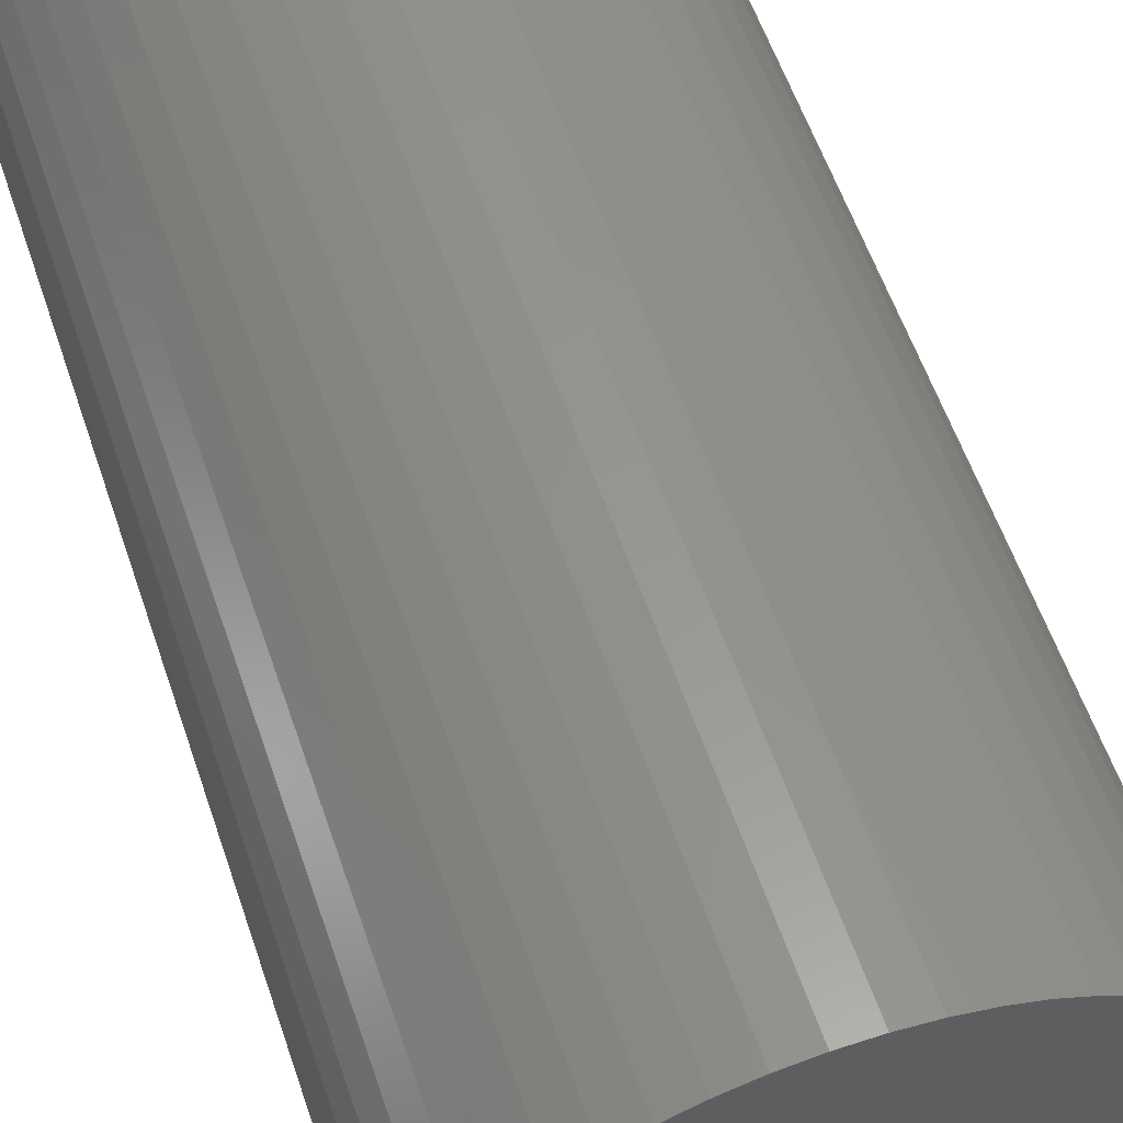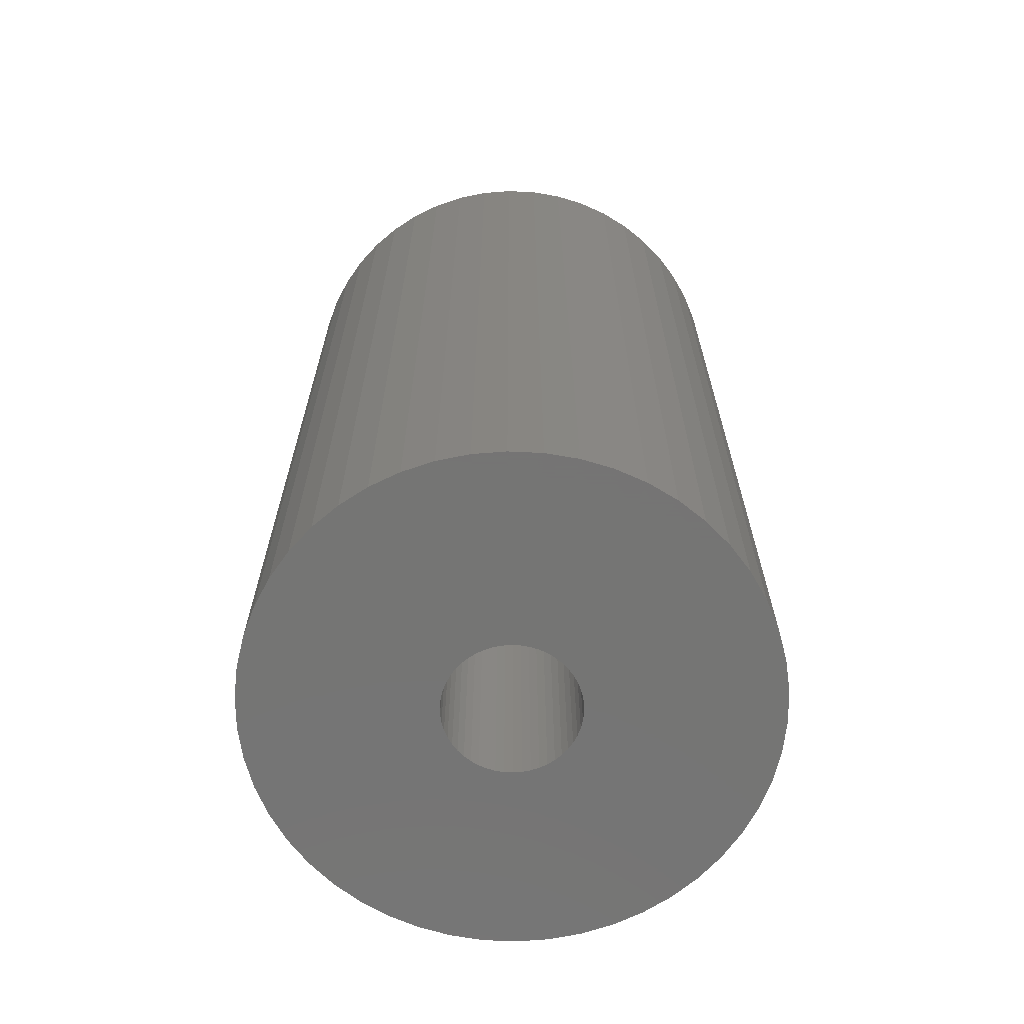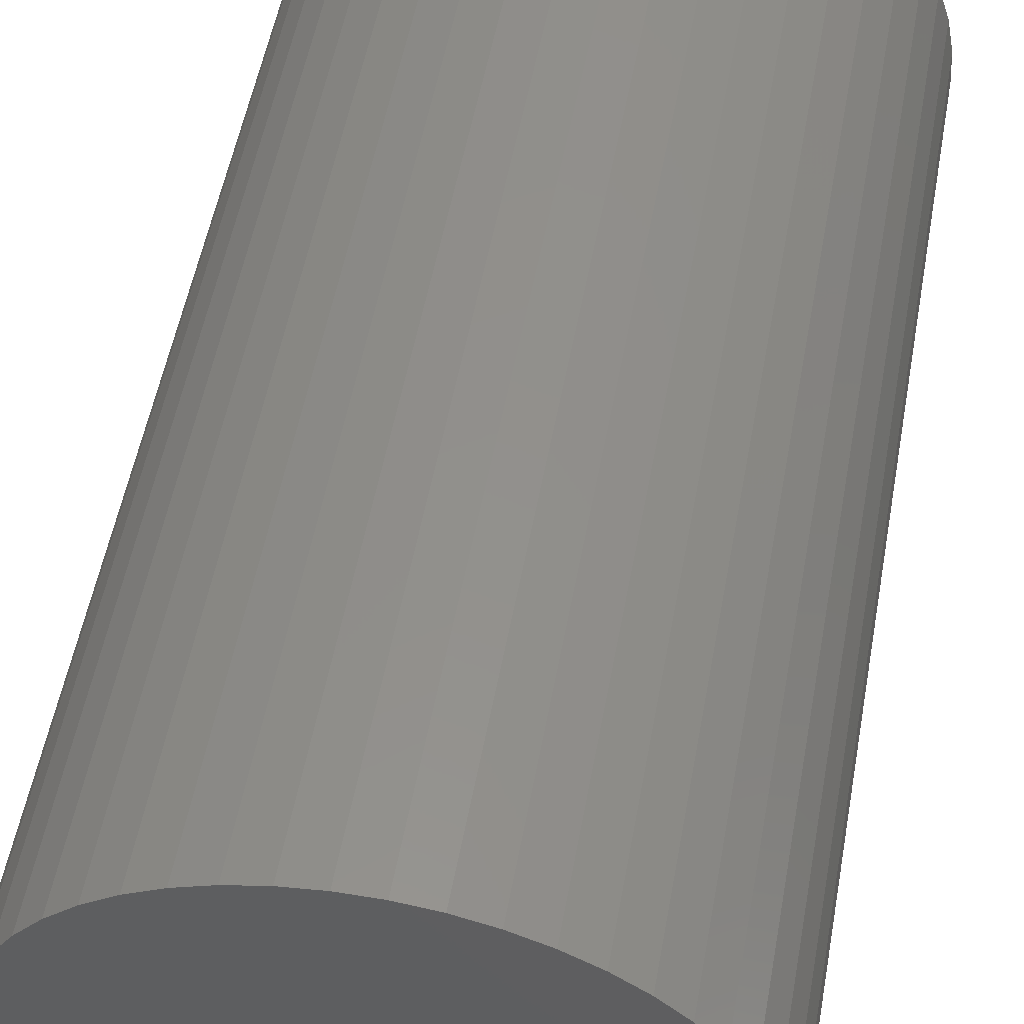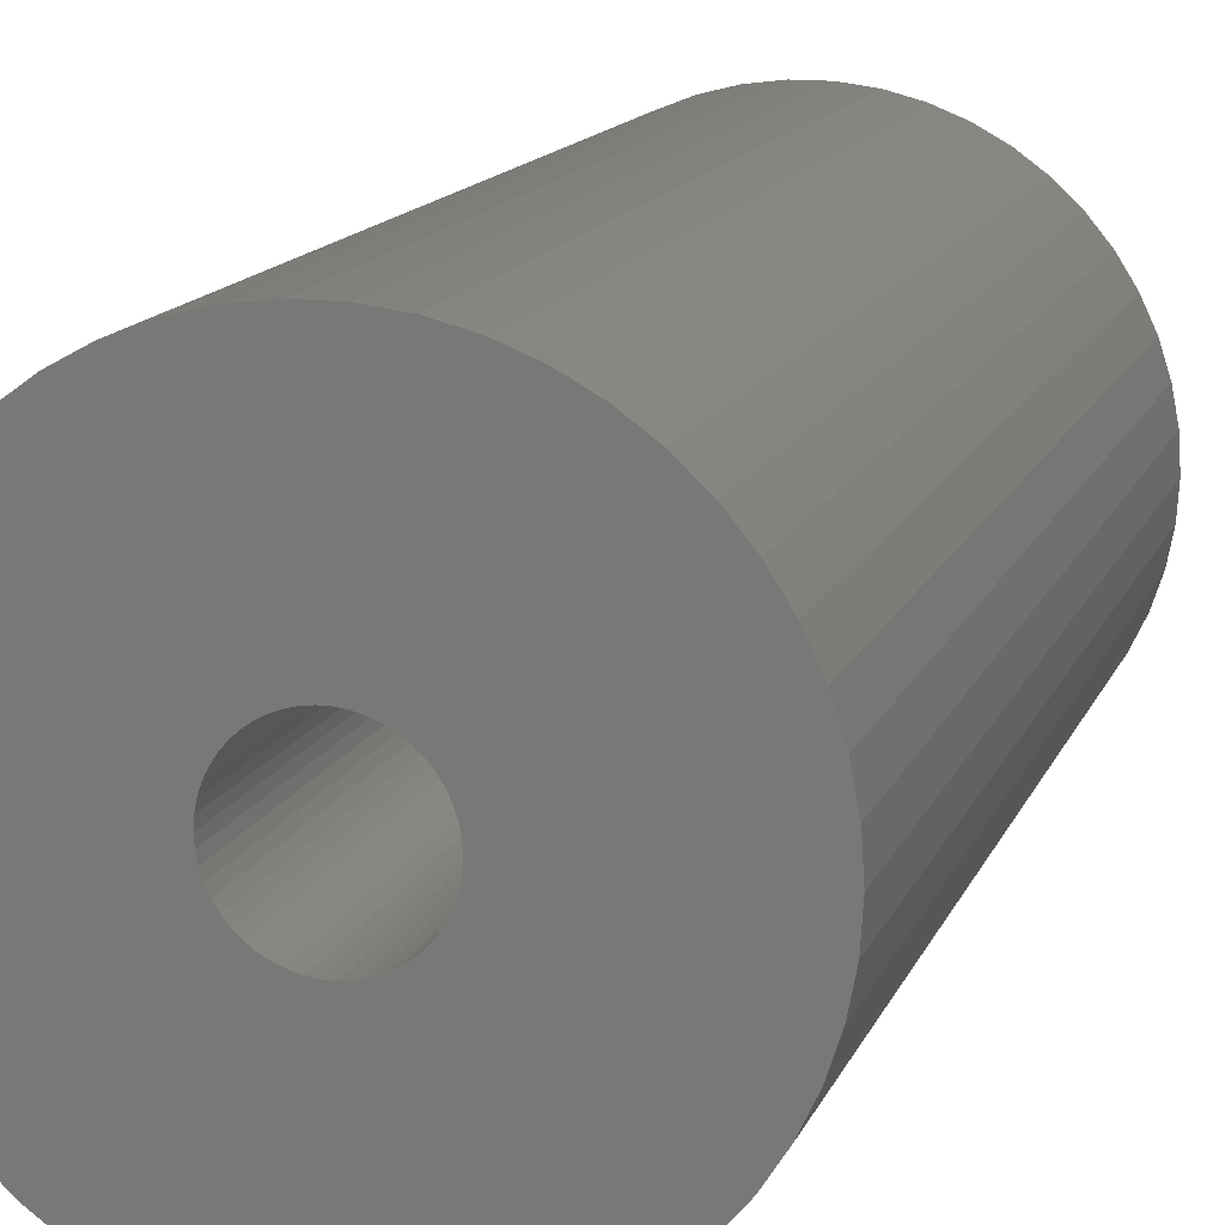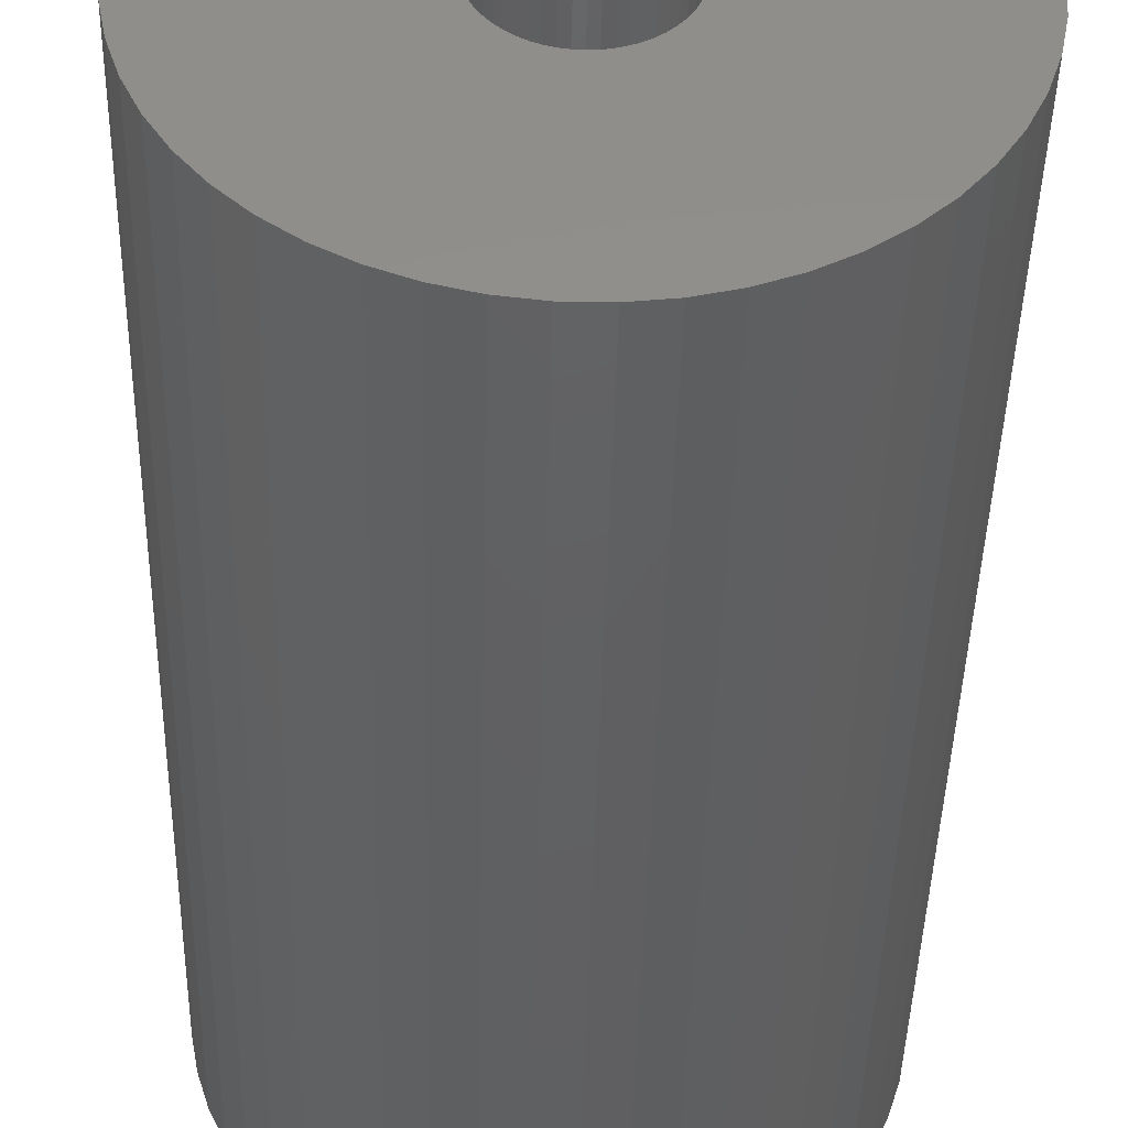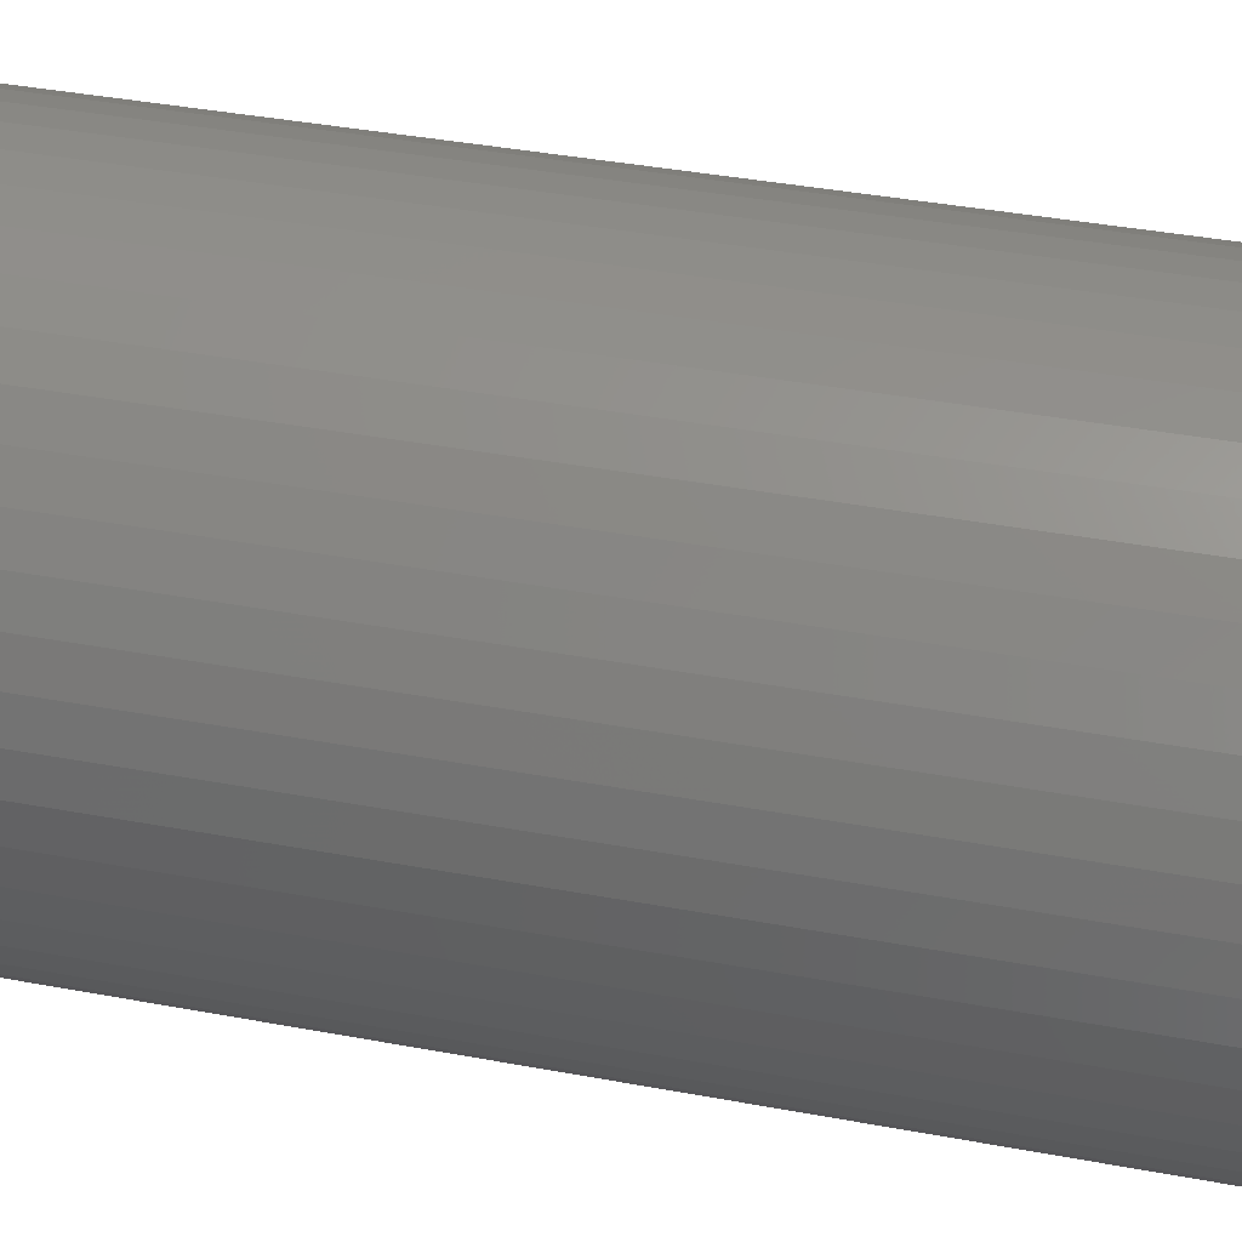
<metadata>
{"format":"stl","ext":"stl","renderer":"f3d","projection":"perspective","resolution":1024,"background":"white","views":[{"elev":58.2,"azim":-18.7,"up":"+Y"},{"elev":-67.0,"azim":-81.9,"up":"+Z"},{"elev":52.3,"azim":10.2,"up":"+Y"},{"elev":13.9,"azim":-163.5,"up":"+Y"},{"elev":-42.4,"azim":178.7,"up":"+Y"},{"elev":39.9,"azim":103.0,"up":"+Y"}]}
</metadata>
<code>
# stl→obj: 200 verts, 400 faces
v 11.5 0 21
v 11.41 1.441 -21
v 11.41 1.441 21
v 11.5 0 -21
v -11.5 0 -21
v -11.41 1.441 21
v -11.41 1.441 -21
v -11.5 0 21
v 0.7221 11.48 -21
v -0.7221 11.48 21
v 0.7221 11.48 21
v -0.7221 11.48 -21
v -0.7221 -11.48 -21
v 0.7221 -11.48 21
v -0.7221 -11.48 21
v 0.7221 -11.48 -21
v 8.383 -7.872 21
v 9.304 -6.76 -21
v 9.304 -6.76 21
v 8.383 -7.872 -21
v 8.383 7.872 -21
v 7.33 8.861 21
v 8.383 7.872 21
v 7.33 8.861 -21
v -7.33 8.861 -21
v -8.383 7.872 21
v -7.33 8.861 21
v -8.383 7.872 -21
v -3.554 10.94 -21
v -4.896 10.41 21
v -3.554 10.94 21
v -4.896 10.41 -21
v 10.69 4.233 21
v 10.08 5.54 -21
v 10.08 5.54 21
v 10.69 4.233 -21
v 4.896 10.41 -21
v 3.554 10.94 21
v 4.896 10.41 21
v 3.554 10.94 -21
v 6.162 9.71 -21
v 6.162 9.71 21
v -10.69 4.233 -21
v -10.08 5.54 21
v -10.08 5.54 -21
v -10.69 4.233 21
v -9.304 6.76 -21
v -9.304 6.76 21
v 3 0 21
v 2.976 0.376 21
v 11.14 2.86 21
v 11.41 -1.441 21
v 2.906 0.7461 21
v 2.976 -0.376 21
v 2.789 1.104 21
v 11.14 -2.86 21
v 2.629 1.445 21
v 9.304 6.76 21
v 2.906 -0.7461 21
v 2.427 1.763 21
v 10.69 -4.233 21
v 2.187 2.054 21
v 2.789 -1.104 21
v 1.912 2.312 21
v 10.08 -5.54 21
v 1.607 2.533 21
v 2.629 -1.445 21
v 1.277 2.714 21
v 2.427 -1.763 21
v 0.9271 2.853 21
v 2.155 11.3 21
v 0.5621 2.947 21
v 0.1884 2.994 21
v -0.1884 2.994 21
v -0.5621 2.947 21
v -2.155 11.3 21
v -0.9271 2.853 21
v -1.277 2.714 21
v -1.607 2.533 21
v -6.162 9.71 21
v -1.912 2.312 21
v -2.187 2.054 21
v -2.427 1.763 21
v 2.187 -2.054 21
v 7.33 -8.861 21
v 1.912 -2.312 21
v 6.162 -9.71 21
v 1.607 -2.533 21
v 4.896 -10.41 21
v 1.277 -2.714 21
v 3.554 -10.94 21
v 0.9271 -2.853 21
v 2.155 -11.3 21
v 0.5621 -2.947 21
v 0.1884 -2.994 21
v -0.1884 -2.994 21
v -0.5621 -2.947 21
v -2.155 -11.3 21
v -0.9271 -2.853 21
v -3.554 -10.94 21
v -1.277 -2.714 21
v -4.896 -10.41 21
v -1.607 -2.533 21
v -6.162 -9.71 21
v -1.912 -2.312 21
v -7.33 -8.861 21
v -2.187 -2.054 21
v -8.383 -7.872 21
v -2.427 -1.763 21
v -9.304 -6.76 21
v -2.629 -1.445 21
v -10.08 -5.54 21
v -2.789 -1.104 21
v -10.69 -4.233 21
v -2.906 -0.7461 21
v -11.14 -2.86 21
v -2.976 -0.376 21
v -11.41 -1.441 21
v -3 0 21
v -2.629 1.445 21
v -2.789 1.104 21
v -2.906 0.7461 21
v -11.14 2.86 21
v -2.976 0.376 21
v -2.155 11.3 -21
v 3 0 -21
v 11.41 -1.441 -21
v 2.976 -0.376 -21
v 11.14 -2.86 -21
v 2.906 -0.7461 -21
v 10.69 -4.233 -21
v 2.976 0.376 -21
v 2.789 -1.104 -21
v 10.08 -5.54 -21
v 11.14 2.86 -21
v 2.629 -1.445 -21
v 2.906 0.7461 -21
v 2.427 -1.763 -21
v 2.187 -2.054 -21
v 7.33 -8.861 -21
v 2.789 1.104 -21
v 1.912 -2.312 -21
v 6.162 -9.71 -21
v 1.607 -2.533 -21
v 4.896 -10.41 -21
v 2.629 1.445 -21
v 1.277 -2.714 -21
v 3.554 -10.94 -21
v 9.304 6.76 -21
v 2.427 1.763 -21
v 0.9271 -2.853 -21
v 2.155 -11.3 -21
v 0.5621 -2.947 -21
v 0.1884 -2.994 -21
v -0.1884 -2.994 -21
v -0.5621 -2.947 -21
v -2.155 -11.3 -21
v -0.9271 -2.853 -21
v -3.554 -10.94 -21
v -1.277 -2.714 -21
v -4.896 -10.41 -21
v -1.607 -2.533 -21
v -6.162 -9.71 -21
v -1.912 -2.312 -21
v -7.33 -8.861 -21
v -2.187 -2.054 -21
v -8.383 -7.872 -21
v -9.304 -6.76 -21
v -2.427 -1.763 -21
v 2.187 2.054 -21
v 1.912 2.312 -21
v 1.607 2.533 -21
v 1.277 2.714 -21
v 0.9271 2.853 -21
v 2.155 11.3 -21
v 0.5621 2.947 -21
v 0.1884 2.994 -21
v -0.1884 2.994 -21
v -0.5621 2.947 -21
v -0.9271 2.853 -21
v -1.277 2.714 -21
v -1.607 2.533 -21
v -6.162 9.71 -21
v -1.912 2.312 -21
v -2.187 2.054 -21
v -2.427 1.763 -21
v -2.629 1.445 -21
v -2.789 1.104 -21
v -2.906 0.7461 -21
v -11.14 2.86 -21
v -2.976 0.376 -21
v -3 0 -21
v -2.629 -1.445 -21
v -10.08 -5.54 -21
v -2.789 -1.104 -21
v -10.69 -4.233 -21
v -2.906 -0.7461 -21
v -11.14 -2.86 -21
v -2.976 -0.376 -21
v -11.41 -1.441 -21
f 1 2 3
f 2 1 4
f 5 6 7
f 6 5 8
f 9 10 11
f 10 9 12
f 13 14 15
f 14 13 16
f 17 18 19
f 18 17 20
f 21 22 23
f 22 21 24
f 25 26 27
f 26 25 28
f 29 30 31
f 30 29 32
f 33 34 35
f 34 33 36
f 37 38 39
f 38 37 40
f 41 39 42
f 39 41 37
f 43 44 45
f 44 43 46
f 47 26 28
f 26 47 48
f 49 1 3
f 50 3 51
f 1 49 52
f 53 51 33
f 54 52 49
f 55 33 35
f 52 54 56
f 57 35 58
f 59 56 54
f 60 58 23
f 56 59 61
f 62 23 22
f 63 61 59
f 64 22 42
f 61 63 65
f 66 42 39
f 67 65 63
f 68 39 38
f 65 67 19
f 69 19 67
f 3 50 49
f 51 53 50
f 33 55 53
f 35 57 55
f 58 60 57
f 23 62 60
f 70 38 71
f 22 64 62
f 42 66 64
f 39 68 66
f 38 70 68
f 72 71 11
f 71 72 70
f 11 73 72
f 11 74 73
f 10 74 11
f 74 10 75
f 76 75 10
f 75 76 77
f 31 77 76
f 77 31 78
f 30 78 31
f 78 30 79
f 80 79 30
f 79 80 81
f 27 81 80
f 81 27 82
f 26 82 27
f 48 83 26
f 82 26 83
f 19 69 17
f 84 17 69
f 17 84 85
f 86 85 84
f 85 86 87
f 88 87 86
f 87 88 89
f 90 89 88
f 89 90 91
f 92 91 90
f 91 92 93
f 94 93 92
f 93 94 14
f 95 14 94
f 96 14 95
f 15 96 97
f 96 15 14
f 98 97 99
f 100 99 101
f 102 101 103
f 104 103 105
f 97 98 15
f 106 105 107
f 108 107 109
f 110 109 111
f 112 111 113
f 114 113 115
f 116 115 117
f 99 100 98
f 118 117 119
f 83 48 120
f 44 120 48
f 101 102 100
f 120 44 121
f 103 104 102
f 46 121 44
f 105 106 104
f 121 46 122
f 107 108 106
f 123 122 46
f 109 110 108
f 122 123 124
f 111 112 110
f 6 124 123
f 113 114 112
f 124 6 119
f 115 116 114
f 8 119 6
f 117 118 116
f 119 8 118
f 12 76 10
f 76 12 125
f 126 4 127
f 128 127 129
f 4 126 2
f 130 129 131
f 132 2 126
f 133 131 134
f 2 132 135
f 136 134 18
f 137 135 132
f 138 18 20
f 135 137 36
f 139 20 140
f 141 36 137
f 142 140 143
f 36 141 34
f 144 143 145
f 146 34 141
f 147 145 148
f 34 146 149
f 150 149 146
f 127 128 126
f 129 130 128
f 131 133 130
f 134 136 133
f 18 138 136
f 20 139 138
f 151 148 152
f 140 142 139
f 143 144 142
f 145 147 144
f 148 151 147
f 153 152 16
f 152 153 151
f 16 154 153
f 16 155 154
f 13 155 16
f 155 13 156
f 157 156 13
f 156 157 158
f 159 158 157
f 158 159 160
f 161 160 159
f 160 161 162
f 163 162 161
f 162 163 164
f 165 164 163
f 164 165 166
f 167 166 165
f 168 169 167
f 166 167 169
f 149 150 21
f 170 21 150
f 21 170 24
f 171 24 170
f 24 171 41
f 172 41 171
f 41 172 37
f 173 37 172
f 37 173 40
f 174 40 173
f 40 174 175
f 176 175 174
f 175 176 9
f 177 9 176
f 178 9 177
f 12 178 179
f 178 12 9
f 125 179 180
f 29 180 181
f 32 181 182
f 183 182 184
f 179 125 12
f 25 184 185
f 28 185 186
f 47 186 187
f 45 187 188
f 43 188 189
f 190 189 191
f 180 29 125
f 7 191 192
f 169 168 193
f 194 193 168
f 181 32 29
f 193 194 195
f 182 183 32
f 196 195 194
f 184 25 183
f 195 196 197
f 185 28 25
f 198 197 196
f 186 47 28
f 197 198 199
f 187 45 47
f 200 199 198
f 188 43 45
f 199 200 192
f 189 190 43
f 5 192 200
f 191 7 190
f 192 5 7
f 51 36 33
f 36 51 135
f 3 135 51
f 135 3 2
f 58 21 23
f 21 58 149
f 35 149 58
f 149 35 34
f 40 71 38
f 71 40 175
f 175 11 71
f 11 175 9
f 24 42 22
f 42 24 41
f 45 48 47
f 48 45 44
f 190 46 43
f 46 190 123
f 7 123 190
f 123 7 6
f 32 80 30
f 80 32 183
f 183 27 80
f 27 183 25
f 125 31 76
f 31 125 29
f 52 4 1
f 4 52 127
f 194 114 196
f 114 194 112
f 145 87 89
f 87 145 143
f 61 129 56
f 129 61 131
f 159 98 100
f 98 159 157
f 198 118 200
f 118 198 116
f 200 8 5
f 8 200 118
f 196 116 198
f 116 196 114
f 140 17 85
f 17 140 20
f 148 89 91
f 89 148 145
f 152 91 93
f 91 152 148
f 16 93 14
f 93 16 152
f 19 134 65
f 134 19 18
f 56 127 52
f 127 56 129
f 157 15 98
f 15 157 13
f 161 100 102
f 100 161 159
f 167 110 168
f 110 167 108
f 167 106 108
f 106 167 165
f 143 85 87
f 85 143 140
f 65 131 61
f 131 65 134
f 168 112 194
f 112 168 110
f 163 102 104
f 102 163 161
f 165 104 106
f 104 165 163
f 126 50 132
f 50 126 49
f 119 191 124
f 191 119 192
f 178 73 74
f 73 178 177
f 154 96 95
f 96 154 155
f 171 62 64
f 62 171 170
f 185 81 82
f 81 185 184
f 181 77 78
f 77 181 180
f 138 67 136
f 67 138 69
f 141 57 146
f 57 141 55
f 132 53 137
f 53 132 50
f 174 68 70
f 68 174 173
f 176 70 72
f 70 176 174
f 172 64 66
f 64 172 171
f 121 187 120
f 187 121 188
f 122 188 121
f 188 122 189
f 180 75 77
f 75 180 179
f 153 95 94
f 95 153 154
f 147 92 90
f 92 147 151
f 137 55 141
f 55 137 53
f 150 62 170
f 62 150 60
f 146 60 150
f 60 146 57
f 177 72 73
f 72 177 176
f 173 66 68
f 66 173 172
f 120 186 83
f 186 120 187
f 83 185 82
f 185 83 186
f 124 189 122
f 189 124 191
f 182 78 79
f 78 182 181
f 184 79 81
f 79 184 182
f 179 74 75
f 74 179 178
f 139 86 84
f 86 139 142
f 130 54 128
f 54 130 59
f 136 63 133
f 63 136 67
f 139 69 138
f 69 139 84
f 128 49 126
f 49 128 54
f 156 99 97
f 99 156 158
f 164 107 105
f 107 164 166
f 109 193 111
f 193 109 169
f 113 197 115
f 197 113 195
f 117 192 119
f 192 117 199
f 151 94 92
f 94 151 153
f 142 88 86
f 88 142 144
f 144 90 88
f 90 144 147
f 133 59 130
f 59 133 63
f 155 97 96
f 97 155 156
f 158 101 99
f 101 158 160
f 162 105 103
f 105 162 164
f 107 169 109
f 169 107 166
f 111 195 113
f 195 111 193
f 115 199 117
f 199 115 197
f 160 103 101
f 103 160 162

</code>
